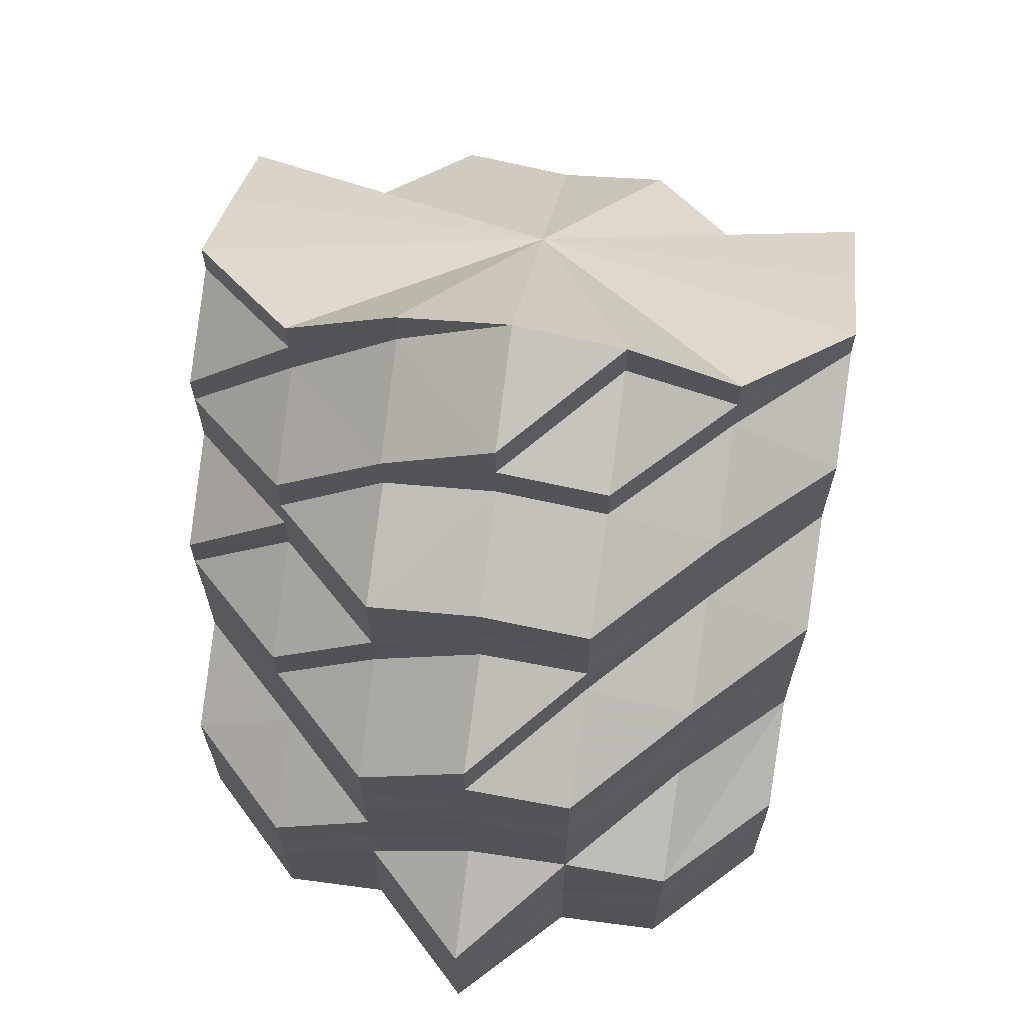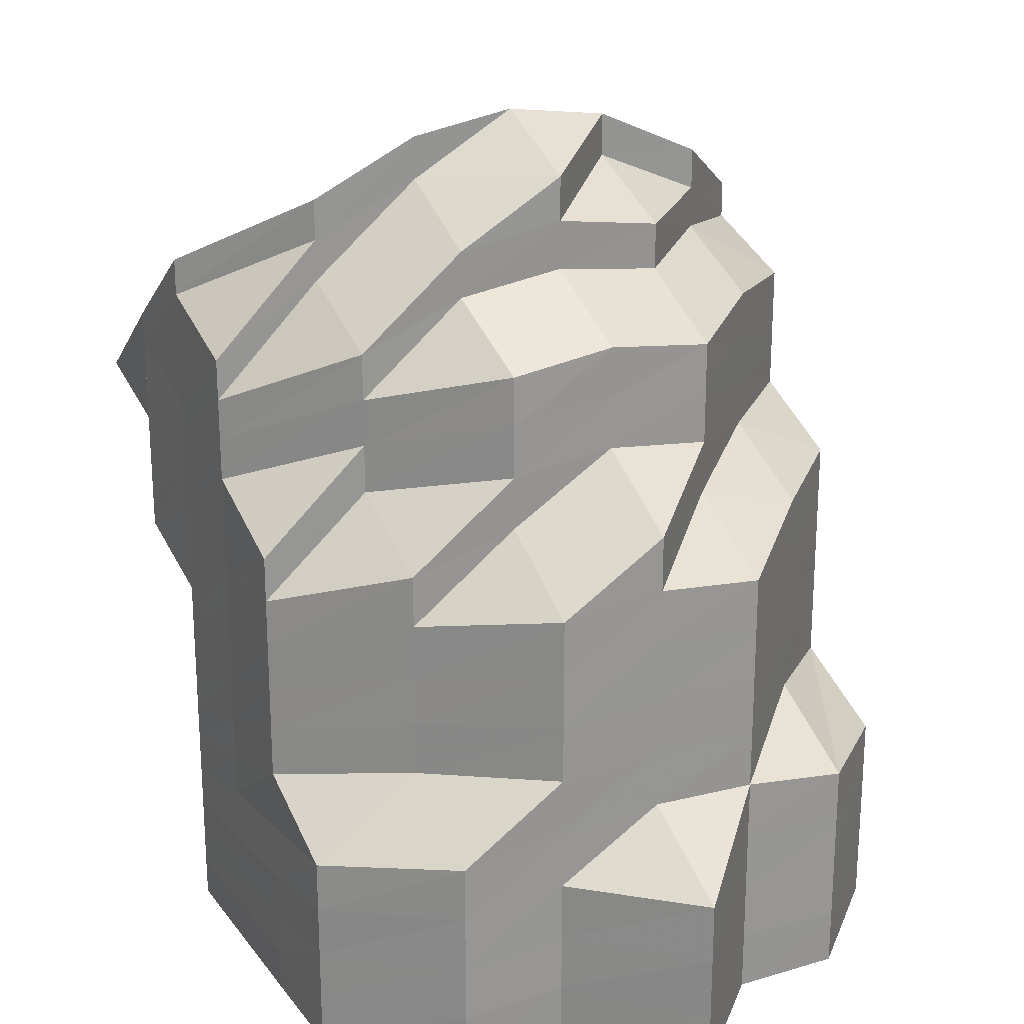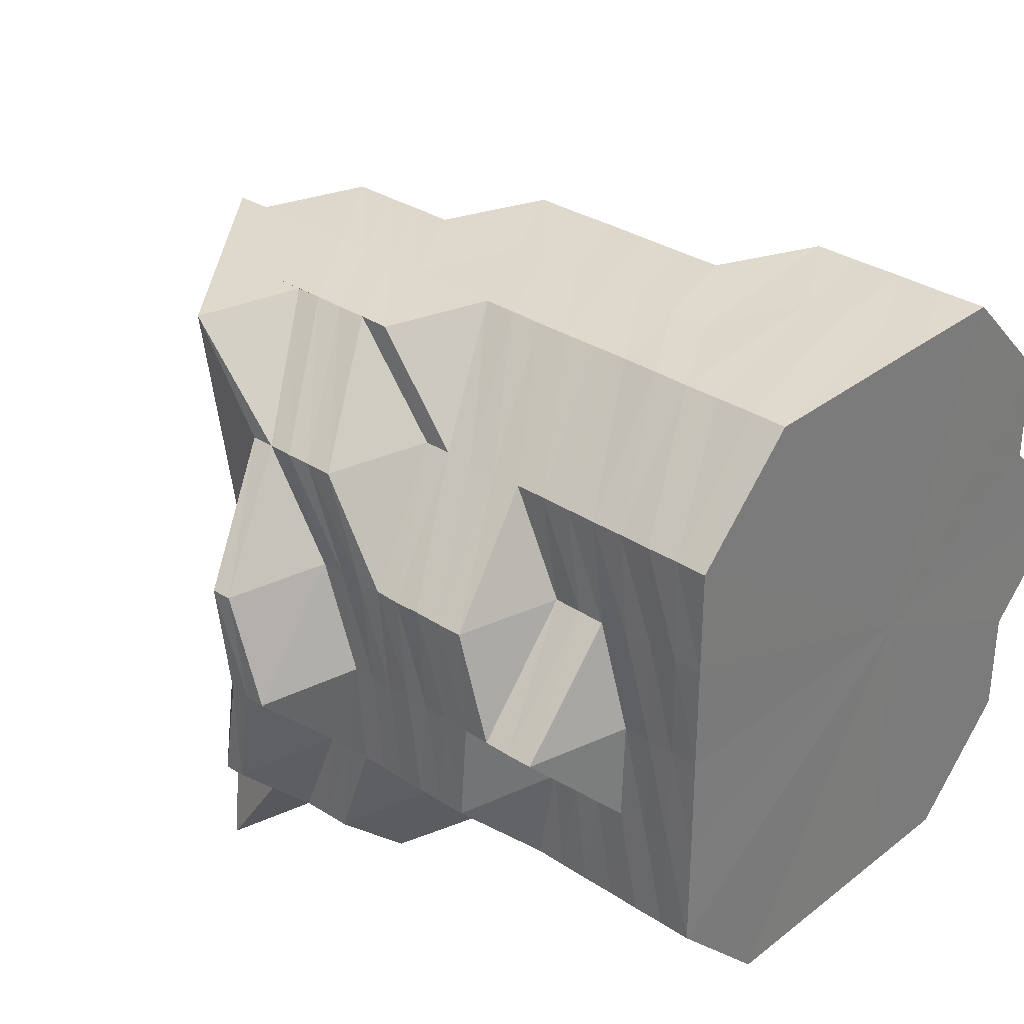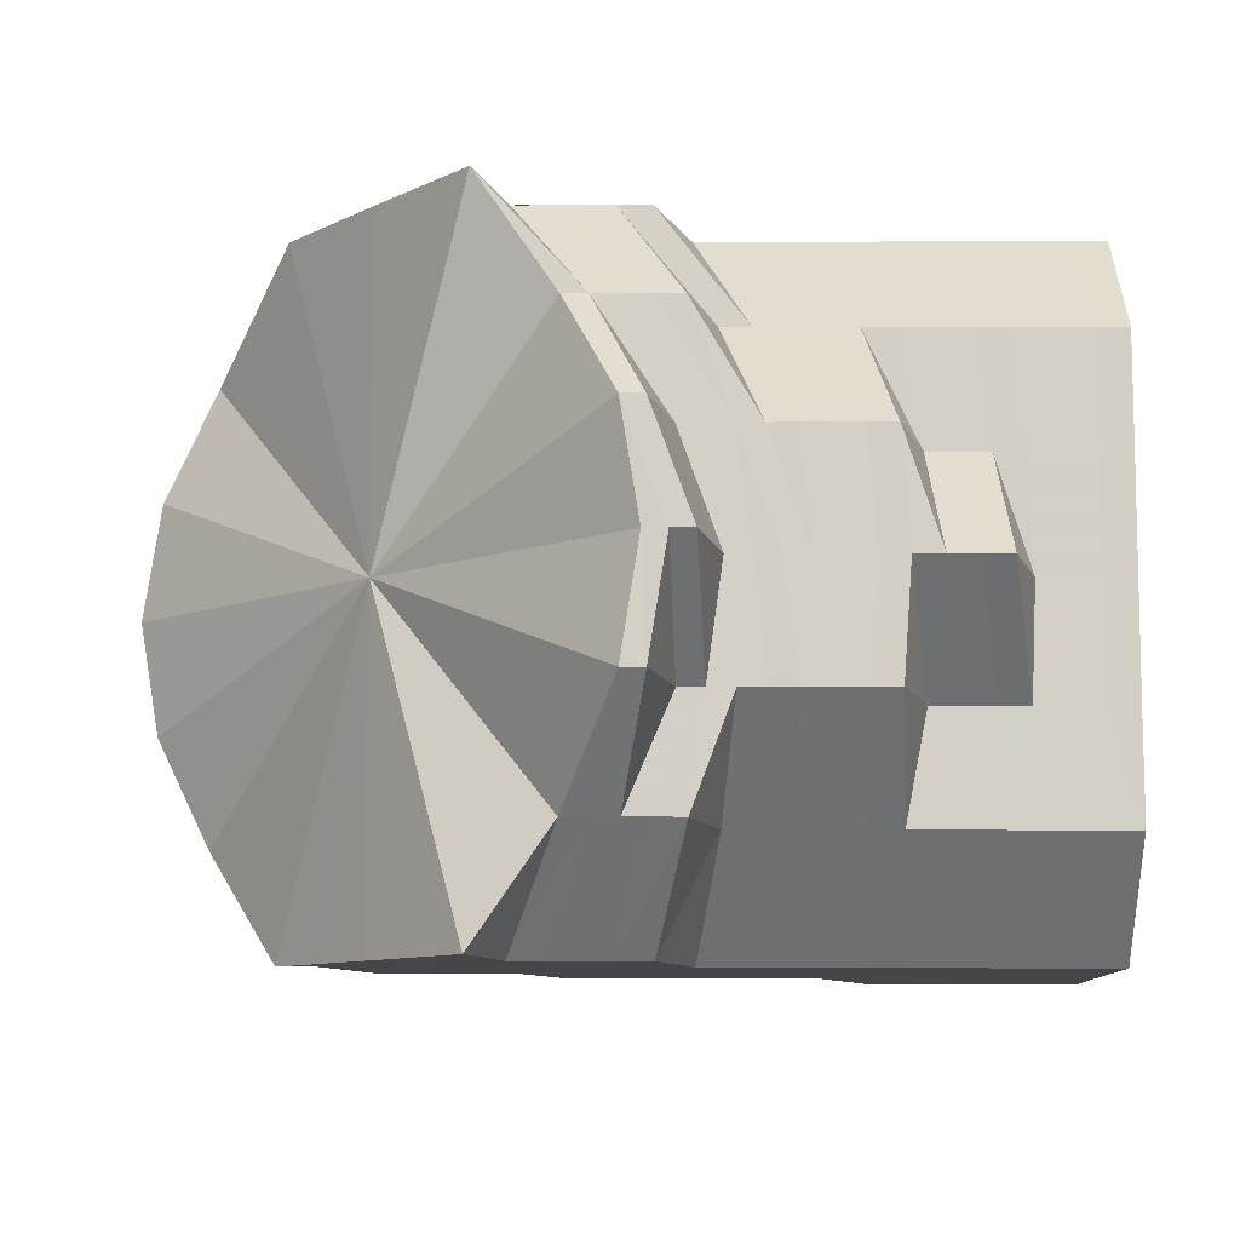
<metadata>
{"format":"obj","ext":"obj","renderer":"f3d","projection":"perspective","resolution":1024,"background":"white","views":[{"elev":67.5,"azim":-81.7,"up":"+Z"},{"elev":22.5,"azim":-117.1,"up":"+Z"},{"elev":31.8,"azim":132.8,"up":"+Y"},{"elev":-9.5,"azim":90.8,"up":"+Y"}]}
</metadata>
<code>
o 6708
v 2230 1862 14.38
v 2230 1862 14.39
v 2230 1862 14.38
v 2230 1862 14.39
v 2230 1862 14.39
v 2230 1862 14.38
v 2230 1862 14.39
v 2230 1862 14.38
v 2230 1862 14.4
v 2230 1862 14.39
v 2230 1862 14.39
v 2230 1862 14.39
v 2230 1862 14.38
v 2230 1862 14.38
v 2230 1862 14.39
v 2230 1862 14.39
v 2230 1862 14.38
v 2230 1862 14.38
v 2230 1862 14.4
v 2230 1862 14.4
v 2230 1862 14.39
v 2230 1862 14.4
v 2230 1862 14.38
v 2230 1862 14.38
v 2230 1862 14.38
v 2230 1862 14.39
v 2230 1862 14.39
v 2230 1862 14.38
v 2230 1862 14.38
v 2230 1862 14.38
v 2230 1862 14.39
v 2230 1862 14.39
v 2230 1862 14.38
v 2230 1862 14.38
v 2230 1862 14.38
v 2230 1862 14.39
v 2230 1862 14.39
v 2230 1862 14.38
v 2230 1862 14.38
v 2230 1862 14.38
v 2230 1862 14.39
v 2230 1862 14.39
v 2230 1862 14.38
v 2230 1862 14.38
v 2230 1862 14.38
v 2230 1862 14.39
v 2230 1862 14.39
v 2230 1862 14.38
v 2230 1862 14.38
v 2230 1862 14.38
v 2230 1862 14.39
v 2230 1862 14.39
v 2230 1862 14.38
v 2230 1862 14.38
v 2230 1862 14.38
v 2230 1862 14.39
v 2230 1862 14.39
v 2230 1862 14.39
v 2230 1862 14.38
v 2230 1862 14.38
v 2230 1862 14.38
v 2230 1862 14.39
v 2230 1862 14.39
v 2230 1862 14.39
v 2230 1862 14.39
v 2230 1862 14.4
v 2230 1862 14.39
v 2230 1862 14.4
v 2230 1862 14.39
v 2230 1862 14.39
v 2230 1862 14.4
v 2230 1862 14.4
v 2230 1862 14.4
v 2230 1862 14.4
v 2230 1862 14.4
v 2230 1862 14.41
v 2230 1862 14.4
v 2230 1862 14.41
v 2230 1862 14.4
v 2230 1862 14.41
v 2230 1862 14.4
v 2230 1862 14.41
v 2230 1862 14.4
v 2230 1862 14.41
v 2230 1862 14.41
v 2230 1862 14.41
v 2230 1862 14.42
v 2230 1862 14.42
v 2230 1862 14.41
v 2230 1862 14.42
v 2230 1862 14.42
v 2230 1862 14.41
v 2230 1862 14.42
v 2230 1862 14.42
v 2230 1862 14.42
v 2230 1862 14.41
v 2230 1862 14.41
v 2230 1862 14.42
v 2230 1862 14.4
v 2230 1862 14.41
v 2230 1862 14.42
v 2230 1862 14.4
v 2230 1862 14.41
v 2230 1862 14.41
v 2230 1862 14.42
v 2230 1862 14.4
v 2230 1862 14.39
v 2230 1862 14.4
v 2230 1862 14.4
v 2230 1862 14.43
v 2230 1862 14.43
v 2230 1862 14.43
v 2230 1862 14.43
v 2230 1862 14.43
v 2230 1862 14.42
v 2230 1862 14.43
v 2230 1862 14.43
v 2230 1862 14.43
v 2230 1862 14.43
v 2230 1862 14.44
v 2230 1862 14.44
v 2230 1862 14.44
v 2230 1862 14.43
v 2230 1862 14.44
v 2230 1862 14.43
v 2230 1862 14.44
v 2230 1862 14.43
v 2230 1862 14.43
v 2230 1862 14.42
v 2230 1862 14.43
v 2230 1862 14.42
v 2230 1862 14.42
v 2230 1862 14.42
v 2230 1862 14.42
v 2230 1862 14.42
v 2230 1862 14.41
v 2230 1862 14.41
v 2230 1862 14.41
v 2230 1862 14.41
v 2230 1862 14.41
v 2230 1862 14.41
v 2230 1862 14.4
v 2230 1862 14.41
v 2230 1862 14.4
v 2230 1862 14.41
v 2230 1862 14.4
v 2230 1862 14.39
v 2230 1862 14.41
v 2230 1862 14.4
v 2230 1862 14.4
v 2230 1862 14.4
v 2230 1862 14.4
v 2230 1862 14.39
v 2230 1862 14.39
v 2230 1862 14.39
v 2230 1862 14.38
v 2230 1862 14.38
v 2230 1862 14.38
v 2230 1862 14.39
v 2230 1862 14.39
v 2230 1862 14.39
v 2230 1862 14.38
v 2230 1862 14.38
v 2230 1862 14.39
v 2230 1862 14.39
v 2230 1862 14.38
v 2230 1862 14.38
v 2230 1862 14.38
v 2230 1862 14.38
v 2230 1862 14.39
v 2230 1862 14.39
v 2230 1862 14.39
v 2230 1862 14.38
v 2230 1862 14.4
v 2230 1862 14.39
v 2230 1862 14.39
v 2230 1862 14.39
v 2230 1862 14.39
v 2230 1862 14.4
v 2230 1862 14.39
v 2230 1862 14.39
v 2230 1862 14.4
v 2230 1862 14.39
v 2230 1862 14.4
v 2230 1862 14.4
v 2230 1862 14.4
v 2230 1862 14.4
v 2230 1862 14.4
v 2230 1862 14.4
v 2230 1862 14.4
v 2230 1862 14.4
v 2230 1862 14.4
v 2230 1862 14.4
v 2230 1862 14.4
v 2230 1862 14.4
v 2230 1862 14.4
v 2230 1862 14.4
v 2230 1862 14.4
v 2230 1862 14.4
v 2230 1862 14.41
v 2230 1862 14.41
v 2230 1862 14.41
v 2230 1862 14.42
v 2230 1862 14.42
v 2230 1862 14.43
v 2230 1862 14.42
v 2230 1862 14.41
v 2230 1862 14.43
v 2230 1862 14.41
v 2230 1862 14.42
v 2230 1862 14.42
v 2230 1862 14.41
v 2230 1862 14.41
v 2230 1862 14.42
v 2230 1862 14.42
v 2230 1862 14.43
v 2230 1862 14.41
v 2230 1862 14.41
v 2230 1862 14.42
v 2230 1862 14.42
v 2230 1862 14.42
v 2230 1862 14.42
v 2230 1862 14.41
v 2230 1862 14.41
v 2230 1862 14.41
v 2230 1862 14.41
v 2230 1862 14.41
v 2230 1862 14.41
v 2230 1862 14.41
v 2230 1862 14.41
v 2230 1862 14.41
v 2230 1862 14.42
v 2230 1862 14.42
v 2230 1862 14.41
v 2230 1862 14.41
v 2230 1862 14.42
v 2230 1862 14.41
v 2230 1862 14.41
v 2230 1862 14.42
v 2230 1862 14.42
v 2230 1862 14.41
v 2230 1862 14.42
v 2230 1862 14.43
v 2230 1862 14.42
v 2230 1862 14.42
v 2230 1862 14.42
v 2230 1862 14.42
v 2230 1862 14.42
v 2230 1862 14.42
v 2230 1862 14.42
v 2230 1862 14.42
v 2230 1862 14.42
v 2230 1862 14.42
v 2230 1862 14.42
v 2230 1862 14.42
v 2230 1862 14.43
v 2230 1862 14.43
v 2230 1862 14.43
v 2230 1862 14.43
v 2230 1862 14.44
v 2230 1862 14.43
v 2230 1862 14.43
v 2230 1862 14.42
v 2230 1862 14.42
v 2230 1862 14.44
v 2230 1862 14.45
v 2230 1862 14.44
v 2230 1862 14.42
v 2230 1862 14.43
v 2230 1862 14.42
v 2230 1862 14.42
v 2230 1862 14.43
v 2230 1862 14.43
v 2230 1862 14.43
v 2230 1862 14.43
v 2230 1862 14.44
v 2230 1862 14.43
v 2230 1862 14.43
v 2230 1862 14.43
v 2230 1862 14.44
v 2230 1862 14.44
v 2230 1862 14.44
v 2230 1862 14.44
v 2230 1862 14.44
v 2230 1862 14.44
v 2230 1862 14.45
v 2230 1862 14.45
v 2230 1862 14.45
v 2230 1862 14.44
v 2230 1862 14.43
v 2230 1862 14.44
v 2230 1862 14.45
v 2230 1862 14.45
v 2230 1862 14.45
v 2230 1862 14.45
v 2230 1862 14.46
v 2230 1862 14.46
v 2230 1862 14.46
v 2230 1862 14.46
v 2230 1862 14.45
v 2230 1862 14.45
v 2230 1862 14.44
v 2230 1862 14.45
v 2230 1862 14.44
v 2230 1862 14.45
v 2230 1862 14.44
v 2230 1862 14.43
v 2230 1862 14.44
v 2230 1862 14.45
v 2230 1862 14.43
v 2230 1862 14.44
v 2230 1862 14.44
v 2230 1862 14.44
v 2230 1862 14.44
v 2230 1862 14.42
v 2230 1862 14.43
v 2230 1862 14.44
v 2230 1862 14.45
v 2230 1862 14.45
v 2230 1862 14.45
v 2230 1862 14.46
v 2230 1862 14.46
v 2230 1862 14.46
v 2230 1862 14.46
v 2230 1862 14.46
v 2230 1862 14.46
v 2230 1862 14.38
v 2230 1862 14.38
v 2230 1862 14.38
v 2230 1862 14.38
v 2230 1862 14.38
v 2230 1862 14.38
v 2230 1862 14.38
v 2230 1862 14.38
v 2230 1862 14.38
v 2230 1862 14.38
v 2230 1862 14.38
v 2230 1862 14.38
v 2230 1862 14.38
v 2230 1862 14.38
v 2230 1862 14.38
v 2230 1862 14.38
v 2230 1862 14.38
f 1 2 3
f 2 4 5
f 3 5 6
f 7 5 8
f 4 9 10
f 11 10 5
f 5 10 12
f 5 12 13
f 6 12 14
f 10 15 12
f 14 16 17
f 12 16 18
f 12 15 16
f 10 19 15
f 20 19 10
f 15 21 16
f 19 22 15
f 15 22 21
f 16 21 23
f 16 23 24
f 17 23 25
f 21 26 23
f 22 27 21
f 21 27 26
f 23 26 28
f 23 28 29
f 25 28 30
f 26 31 28
f 27 32 26
f 26 32 31
f 28 31 33
f 28 33 34
f 30 33 35
f 31 36 33
f 32 37 31
f 31 37 36
f 33 36 38
f 33 38 39
f 35 38 40
f 36 41 38
f 37 42 36
f 36 42 41
f 38 41 43
f 38 43 44
f 40 43 45
f 41 46 43
f 42 47 41
f 41 47 46
f 43 46 48
f 43 48 49
f 45 48 50
f 46 51 48
f 47 52 46
f 46 52 51
f 48 51 53
f 48 53 54
f 50 53 55
f 51 56 53
f 52 57 51
f 51 57 56
f 52 58 57
f 53 56 59
f 53 59 60
f 55 59 61
f 62 58 52
f 47 62 52
f 58 63 57
f 62 64 58
f 65 62 47
f 42 65 47
f 65 66 62
f 66 64 62
f 67 65 42
f 37 67 42
f 68 66 65
f 67 68 65
f 64 69 70
f 71 67 37
f 32 71 37
f 72 68 67
f 71 72 67
f 73 71 32
f 27 73 32
f 74 72 71
f 73 74 71
f 75 73 27
f 22 75 27
f 76 74 73
f 75 76 73
f 77 75 22
f 19 77 22
f 78 76 75
f 77 78 75
f 79 77 19
f 20 79 19
f 80 78 77
f 79 80 77
f 81 79 20
f 82 80 79
f 81 82 79
f 83 81 20
f 82 84 80
f 80 85 78
f 84 85 80
f 85 86 78
f 78 86 76
f 84 87 85
f 85 88 86
f 87 88 85
f 86 89 76
f 76 89 74
f 88 90 86
f 86 90 89
f 87 91 88
f 89 92 74
f 74 92 72
f 90 93 89
f 89 93 92
f 88 94 90
f 91 94 88
f 90 95 93
f 94 95 90
f 92 96 72
f 72 96 68
f 93 97 92
f 92 97 96
f 95 98 93
f 93 98 97
f 96 99 68
f 68 99 66
f 97 100 96
f 96 100 99
f 98 101 97
f 97 101 100
f 99 102 66
f 66 102 64
f 100 103 99
f 99 103 102
f 101 104 100
f 100 104 103
f 101 105 104
f 102 106 64
f 64 106 107
f 106 108 69
f 102 109 106
f 103 109 102
f 110 105 101
f 98 110 101
f 110 111 105
f 112 110 98
f 95 112 98
f 112 113 110
f 113 111 110
f 111 114 115
f 116 113 112
f 117 112 95
f 117 116 112
f 94 117 95
f 118 117 94
f 91 118 94
f 119 116 117
f 118 119 117
f 116 120 113
f 113 121 111
f 120 121 113
f 121 122 111
f 111 122 123
f 119 124 116
f 124 120 116
f 125 119 118
f 126 124 119
f 125 126 119
f 127 125 118
f 127 118 91
f 128 126 125
f 129 127 91
f 129 91 87
f 130 125 127
f 130 128 125
f 131 127 129
f 131 130 127
f 132 129 87
f 132 87 84
f 133 131 129
f 133 129 132
f 134 130 131
f 135 131 133
f 135 134 131
f 136 132 84
f 136 84 82
f 137 133 132
f 137 132 136
f 138 135 133
f 138 133 137
f 139 136 82
f 139 82 81
f 140 137 136
f 140 136 139
f 141 138 137
f 141 137 140
f 142 139 81
f 143 138 141
f 144 140 139
f 144 139 142
f 142 81 83
f 145 140 144
f 145 141 140
f 83 146 147
f 148 141 145
f 148 143 141
f 149 145 144
f 150 148 145
f 150 145 149
f 149 144 151
f 151 144 142
f 152 142 83
f 151 142 152
f 152 83 153
f 153 83 11
f 153 147 154
f 155 154 156
f 155 153 7
f 157 155 158
f 159 152 153
f 159 153 155
f 160 152 159
f 160 151 152
f 161 159 155
f 161 155 162
f 163 161 157
f 164 159 161
f 164 160 159
f 165 164 161
f 165 161 166
f 167 165 163
f 61 168 167
f 168 165 169
f 170 164 165
f 168 170 165
f 170 171 164
f 171 160 164
f 172 170 168
f 59 168 173
f 59 172 168
f 56 172 59
f 171 174 160
f 174 151 160
f 174 149 151
f 172 175 170
f 175 171 170
f 56 176 172
f 176 175 172
f 57 176 56
f 57 63 176
f 176 177 175
f 63 177 176
f 175 178 171
f 178 174 171
f 177 178 175
f 179 149 174
f 178 179 174
f 179 150 149
f 180 181 63
f 182 179 178
f 177 182 178
f 63 183 177
f 183 182 177
f 107 183 63
f 181 184 183
f 183 185 182
f 182 186 179
f 186 150 179
f 185 186 182
f 187 185 183
f 186 188 150
f 188 148 150
f 185 189 186
f 189 188 186
f 187 190 185
f 190 189 185
f 191 190 187
f 106 191 187
f 109 191 106
f 188 192 148
f 192 143 148
f 189 193 188
f 193 192 188
f 194 193 189
f 190 194 189
f 193 195 192
f 191 196 190
f 196 194 190
f 194 197 193
f 197 195 193
f 196 198 194
f 198 197 194
f 199 196 191
f 109 199 191
f 200 198 196
f 199 200 196
f 201 199 109
f 103 201 109
f 104 201 103
f 201 202 199
f 202 200 199
f 104 203 201
f 203 202 201
f 105 203 104
f 204 205 203
f 203 206 202
f 123 206 203
f 202 207 200
f 206 207 202
f 123 208 206
f 207 209 200
f 122 208 123
f 200 209 198
f 207 210 209
f 206 211 207
f 211 210 207
f 208 211 206
f 210 212 209
f 209 213 198
f 209 212 213
f 198 213 197
f 214 215 212
f 211 216 210
f 213 217 197
f 197 217 195
f 212 218 213
f 213 218 217
f 216 219 220
f 212 221 218
f 222 221 212
f 218 223 217
f 221 224 218
f 218 224 223
f 217 223 225
f 217 225 195
f 195 225 226
f 195 226 192
f 192 226 143
f 226 227 143
f 143 227 138
f 227 135 138
f 226 228 227
f 225 228 226
f 227 229 135
f 228 229 227
f 229 134 135
f 225 230 228
f 223 230 225
f 228 231 229
f 230 231 228
f 229 232 134
f 231 232 229
f 232 233 134
f 134 233 130
f 233 128 130
f 223 234 230
f 224 234 223
f 230 235 231
f 234 235 230
f 235 236 231
f 231 236 232
f 234 237 235
f 224 238 234
f 238 237 234
f 239 238 224
f 221 239 224
f 236 240 232
f 232 240 233
f 235 241 236
f 237 241 235
f 236 242 240
f 241 242 236
f 240 243 233
f 233 243 128
f 242 244 240
f 240 244 243
f 241 245 242
f 237 246 241
f 246 245 241
f 247 246 237
f 238 247 237
f 242 248 244
f 245 248 242
f 249 247 238
f 239 249 238
f 247 250 246
f 246 251 245
f 250 251 246
f 250 252 251
f 251 253 245
f 245 253 248
f 251 254 253
f 249 255 247
f 255 250 247
f 255 256 250
f 257 255 249
f 257 258 255
f 259 257 249
f 259 249 239
f 260 261 257
f 261 262 255
f 262 263 250
f 263 264 251
f 261 262 265
f 262 263 265
f 260 261 265
f 263 264 265
f 266 260 265
f 266 260 267
f 264 268 265
f 264 268 253
f 268 269 265
f 268 269 270
f 253 271 270
f 253 270 248
f 248 270 272
f 248 272 244
f 270 273 272
f 270 274 273
f 274 275 273
f 274 275 265
f 273 275 276
f 244 272 277
f 272 273 278
f 273 276 278
f 272 278 277
f 244 277 243
f 243 277 279
f 243 279 128
f 128 279 126
f 277 280 279
f 277 278 280
f 279 281 126
f 279 280 281
f 126 281 124
f 278 282 280
f 278 276 282
f 280 283 281
f 280 282 283
f 281 284 124
f 281 283 284
f 124 284 120
f 284 285 120
f 120 285 121
f 283 286 284
f 284 286 285
f 282 287 283
f 283 287 286
f 282 288 287
f 276 288 282
f 276 289 288
f 290 291 276
f 291 292 288
f 290 291 265
f 291 292 265
f 288 293 287
f 288 294 293
f 287 293 295
f 287 295 286
f 294 296 293
f 294 296 265
f 293 297 295
f 293 296 297
f 296 298 297
f 296 298 265
f 297 298 299
f 286 295 300
f 295 297 301
f 297 299 301
f 295 301 300
f 286 300 285
f 285 300 302
f 285 302 121
f 121 302 122
f 300 303 302
f 300 301 303
f 302 304 122
f 302 303 304
f 122 304 208
f 301 305 303
f 301 299 305
f 303 306 304
f 303 305 306
f 304 307 208
f 304 306 307
f 208 307 211
f 307 216 211
f 306 308 307
f 307 308 216
f 306 309 308
f 305 309 306
f 308 310 216
f 309 311 312
f 216 310 222
f 313 314 310
f 310 315 222
f 222 315 221
f 315 239 221
f 315 259 239
f 310 316 315
f 316 259 315
f 317 316 310
f 316 267 259
f 318 267 316
f 317 318 316
f 318 319 267
f 320 318 317
f 309 320 317
f 321 319 318
f 320 321 318
f 321 319 265
f 322 320 309
f 305 322 309
f 323 321 320
f 323 321 265
f 322 323 320
f 299 322 305
f 324 323 265
f 324 323 322
f 299 324 322
f 325 326 265
f 325 326 299
f 327 328 329
f 328 330 329
f 331 327 329
f 330 332 329
f 333 331 329
f 332 334 329
f 335 333 329
f 334 336 329
f 337 335 329
f 336 338 329
f 339 337 329
f 338 340 329
f 341 339 329
f 340 342 329
f 343 341 329
f 342 343 329

</code>
